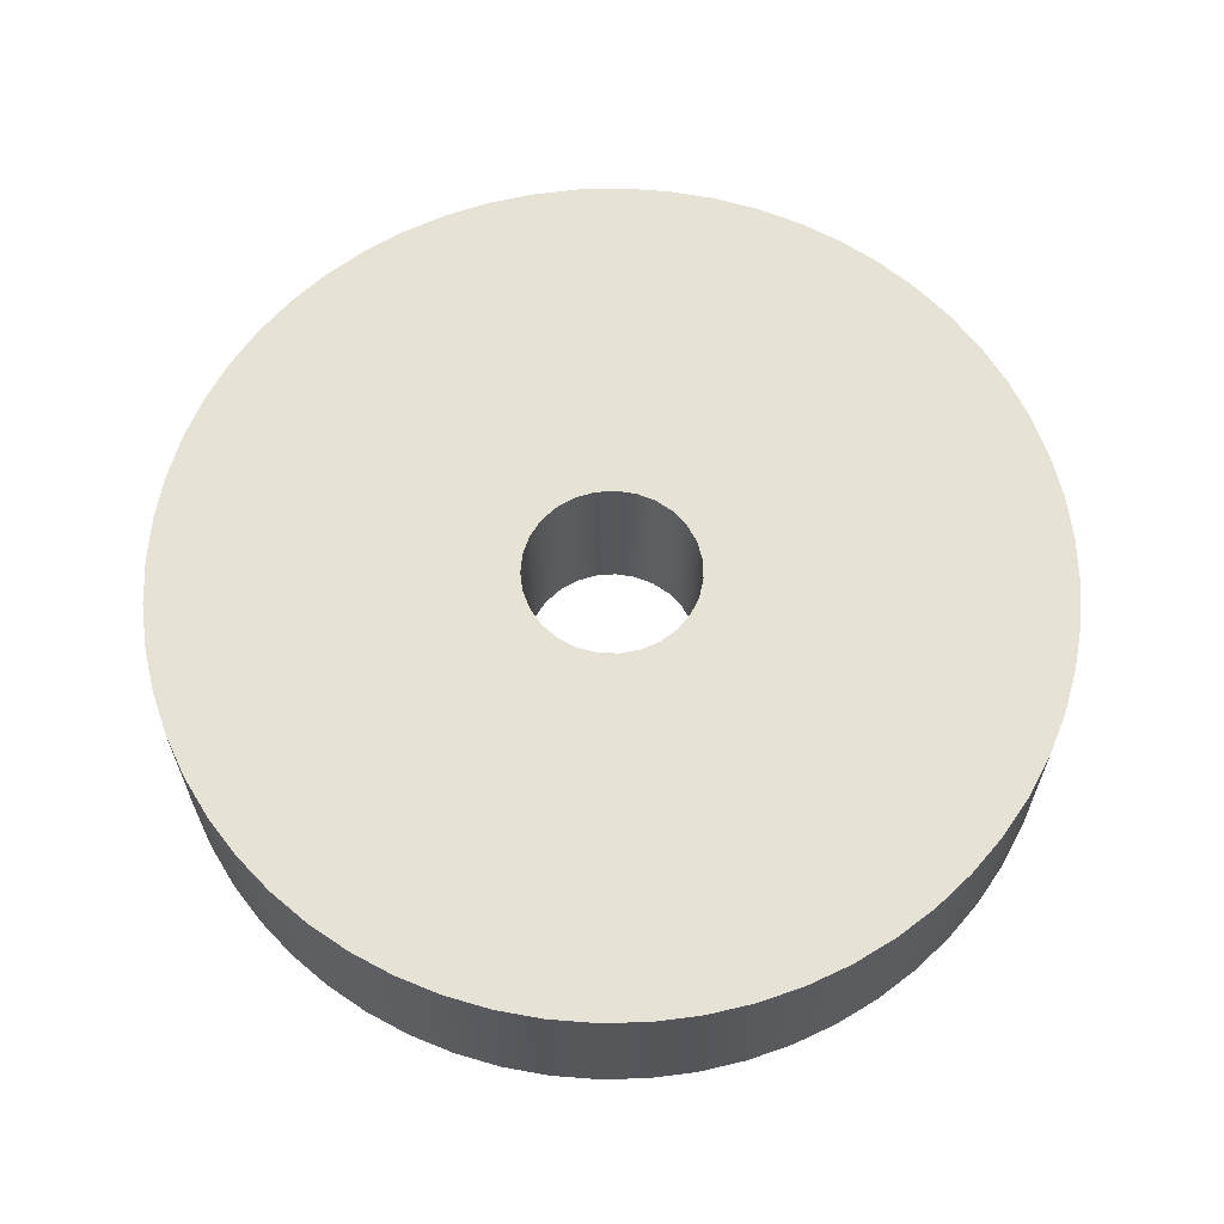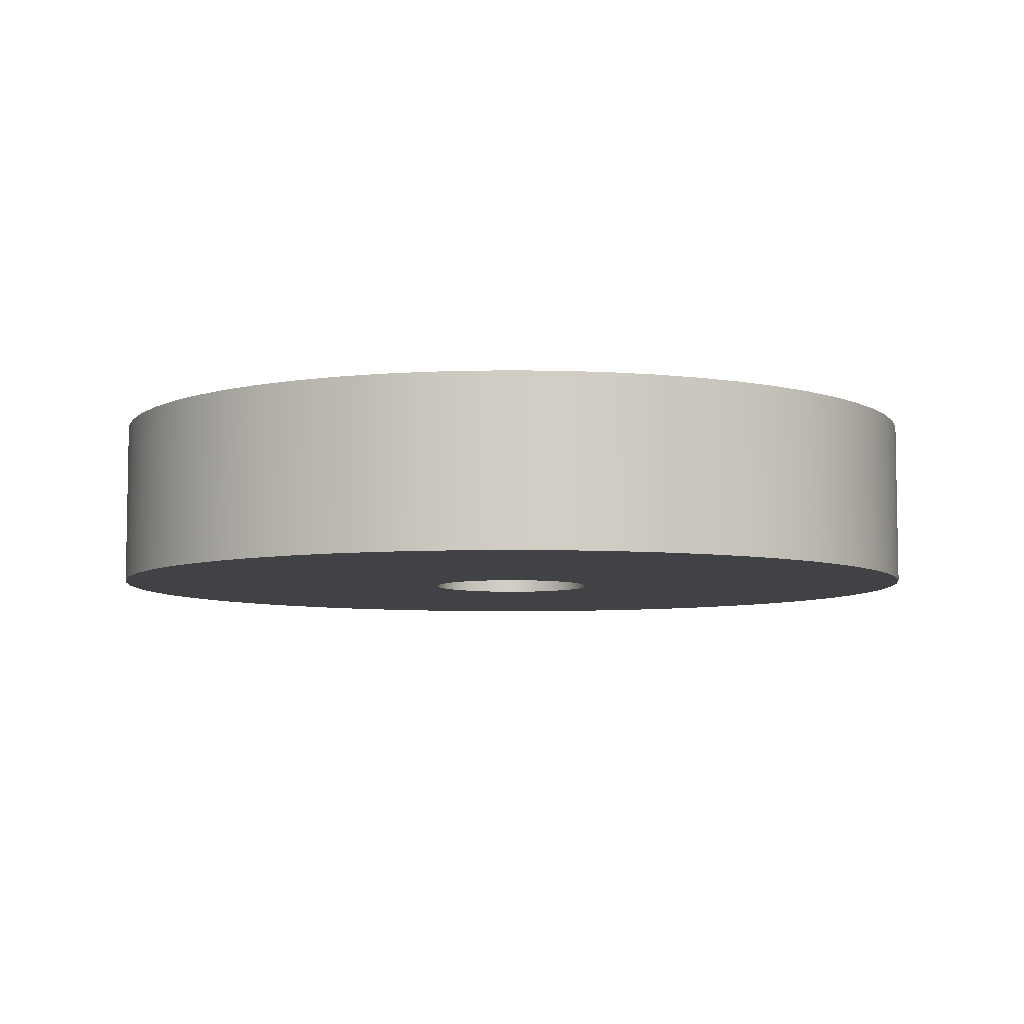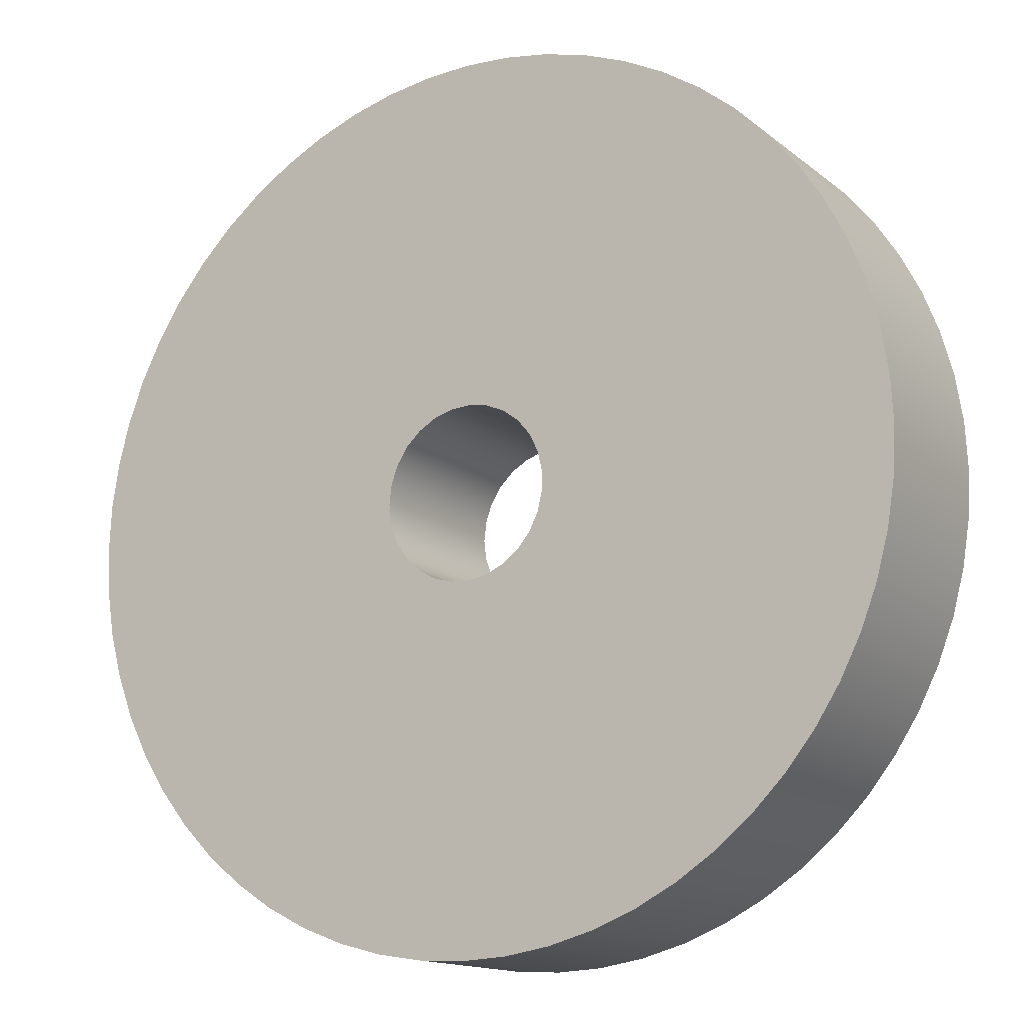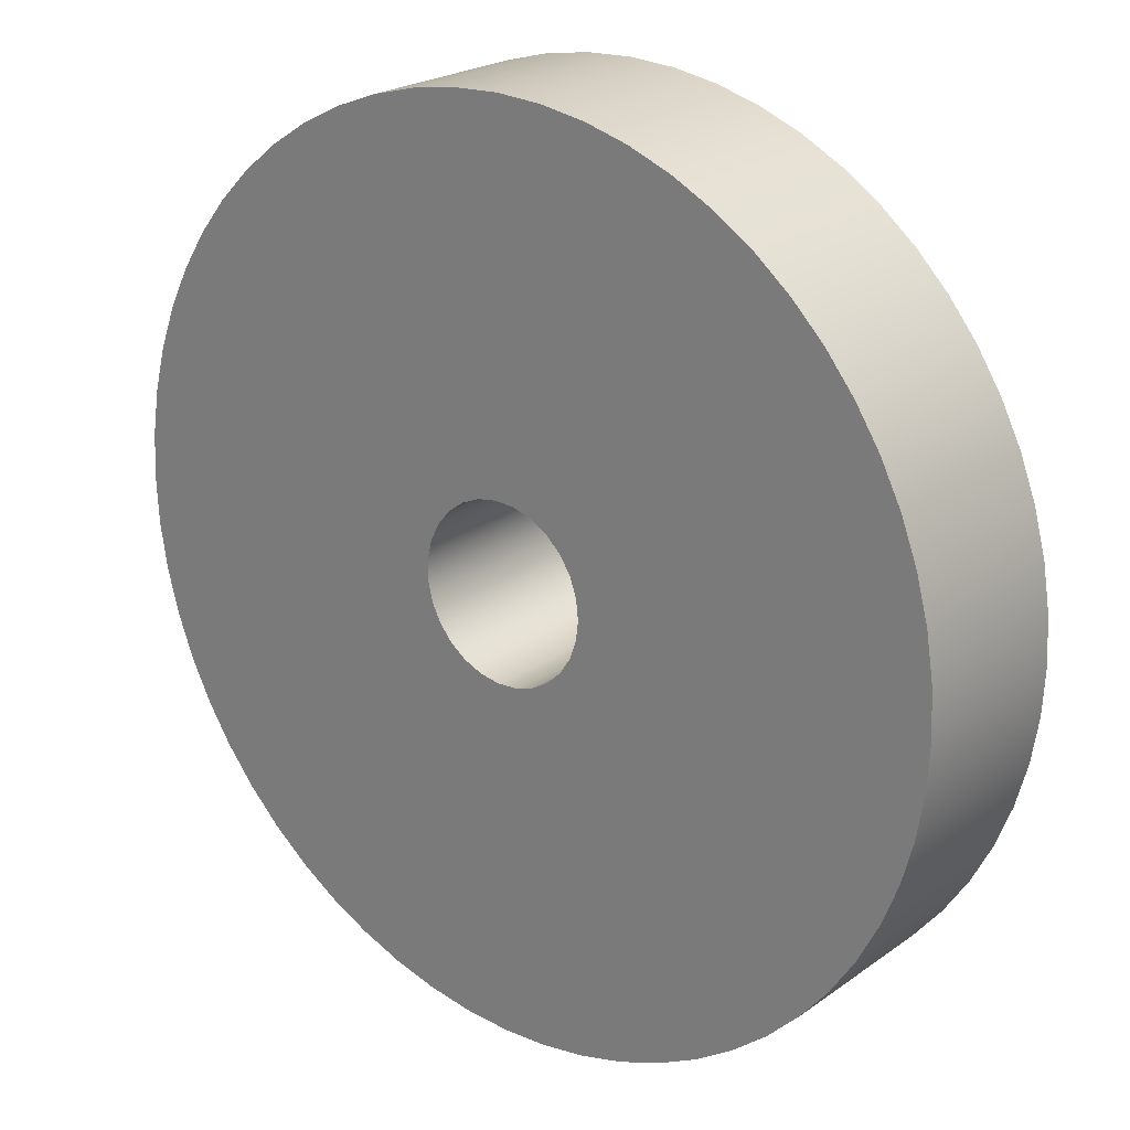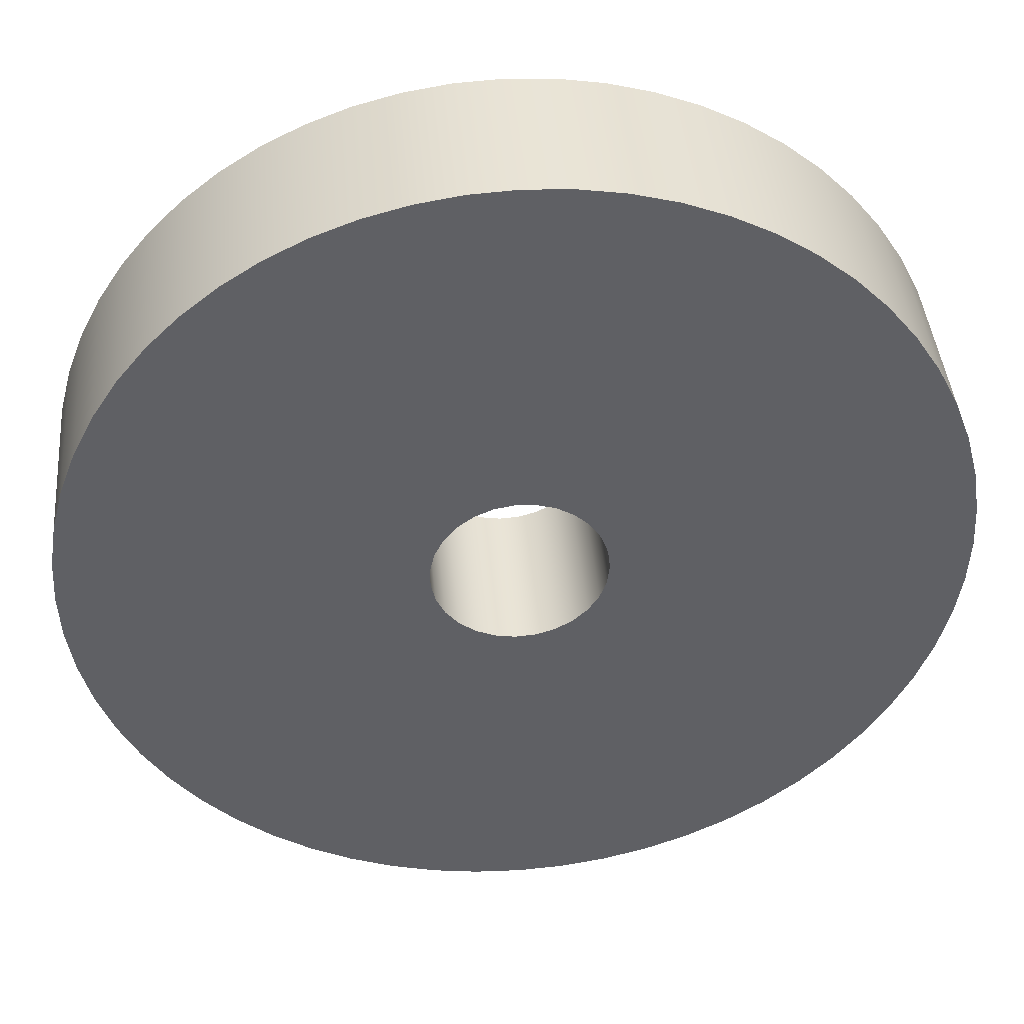
<metadata>
{"format":"obj","ext":"obj","renderer":"f3d","projection":"perspective","resolution":1024,"background":"white","views":[{"elev":63.4,"azim":145.5,"up":"+Z"},{"elev":-6.5,"azim":-24.8,"up":"+Z"},{"elev":-14.5,"azim":31.6,"up":"+Y"},{"elev":22.8,"azim":-140.2,"up":"+Y"},{"elev":42.0,"azim":174.9,"up":"+Y"}]}
</metadata>
<code>
v -0.635 -7.777e-17 1.27
v -0.6179 -0.1464 1.27
v -0.5675 -0.285 1.27
v -0.4864 -0.4082 1.27
v -0.3792 -0.5093 1.27
v -0.2515 -0.5831 1.27
v -0.1103 -0.6254 1.27
v 0.03692 -0.6339 1.27
v 0.1821 -0.6083 1.27
v 0.3175 -0.5499 1.27
v 0.4358 -0.4619 1.27
v 0.5305 -0.3489 1.27
v 0.5967 -0.2172 1.27
v 0.6307 -0.07372 1.27
v 0.6307 0.07372 1.27
v 0.5967 0.2172 1.27
v 0.5305 0.3489 1.27
v 0.4358 0.4619 1.27
v 0.3175 0.5499 1.27
v 0.1821 0.6083 1.27
v 0.03692 0.6339 1.27
v -0.1103 0.6254 1.27
v -0.2515 0.5831 1.27
v -0.3792 0.5093 1.27
v -0.4864 0.4082 1.27
v -0.5675 0.285 1.27
v -0.6179 0.1464 1.27
v -0.635 -7.777e-17 0
v -0.6179 0.1464 0
v -0.5675 0.285 0
v -0.4864 0.4082 0
v -0.3792 0.5093 0
v -0.2515 0.5831 0
v -0.1103 0.6254 0
v 0.03692 0.6339 0
v 0.1821 0.6083 0
v 0.3175 0.5499 0
v 0.4358 0.4619 0
v 0.5305 0.3489 0
v 0.5967 0.2172 0
v 0.6307 0.07372 0
v 0.6307 -0.07372 0
v 0.5967 -0.2172 0
v 0.5305 -0.3489 0
v 0.4358 -0.4619 0
v 0.3175 -0.5499 0
v 0.1821 -0.6083 0
v 0.03692 -0.6339 0
v -0.1103 -0.6254 0
v -0.2515 -0.5831 0
v -0.3792 -0.5093 0
v -0.4864 -0.4082 0
v -0.5675 -0.285 0
v -0.6179 -0.1464 0
v -0.635 -7.777e-17 1.27
v -0.635 -7.777e-17 0
v -3.235 -3.962e-16 1.27
v -3.217 0.3381 1.27
v -3.164 0.6726 1.27
v -3.077 0.9996 1.27
v -2.955 1.316 1.27
v -2.802 1.617 1.27
v -2.617 1.901 1.27
v -2.404 2.165 1.27
v -2.165 2.404 1.27
v -1.901 2.617 1.27
v -1.617 2.802 1.27
v -1.316 2.955 1.27
v -0.9996 3.077 1.27
v -0.6726 3.164 1.27
v -0.3381 3.217 1.27
v 1.981e-16 3.235 1.27
v 0.3381 3.217 1.27
v 0.6726 3.164 1.27
v 0.9996 3.077 1.27
v 1.316 2.955 1.27
v 1.617 2.802 1.27
v 1.901 2.617 1.27
v 2.165 2.404 1.27
v 2.404 2.165 1.27
v 2.617 1.901 1.27
v 2.802 1.617 1.27
v 2.955 1.316 1.27
v 3.077 0.9996 1.27
v 3.164 0.6726 1.27
v 3.217 0.3381 1.27
v 3.235 0 1.27
v 3.217 -0.3381 1.27
v 3.164 -0.6726 1.27
v 3.077 -0.9996 1.27
v 2.955 -1.316 1.27
v 2.802 -1.617 1.27
v 2.617 -1.901 1.27
v 2.404 -2.165 1.27
v 2.165 -2.404 1.27
v 1.901 -2.617 1.27
v 1.617 -2.802 1.27
v 1.316 -2.955 1.27
v 0.9996 -3.077 1.27
v 0.6726 -3.164 1.27
v 0.3381 -3.217 1.27
v 1.981e-16 -3.235 1.27
v -0.3381 -3.217 1.27
v -0.6726 -3.164 1.27
v -0.9996 -3.077 1.27
v -1.316 -2.955 1.27
v -1.617 -2.802 1.27
v -1.901 -2.617 1.27
v -2.165 -2.404 1.27
v -2.404 -2.165 1.27
v -2.617 -1.901 1.27
v -2.802 -1.617 1.27
v -2.955 -1.316 1.27
v -3.077 -0.9996 1.27
v -3.164 -0.6726 1.27
v -3.217 -0.3381 1.27
v -3.235 -3.962e-16 0
v -3.217 -0.3381 0
v -3.164 -0.6726 0
v -3.077 -0.9996 0
v -2.955 -1.316 0
v -2.802 -1.617 0
v -2.617 -1.901 0
v -2.404 -2.165 0
v -2.165 -2.404 0
v -1.901 -2.617 0
v -1.617 -2.802 0
v -1.316 -2.955 0
v -0.9996 -3.077 0
v -0.6726 -3.164 0
v -0.3381 -3.217 0
v 1.981e-16 -3.235 0
v 0.3381 -3.217 0
v 0.6726 -3.164 0
v 0.9996 -3.077 0
v 1.316 -2.955 0
v 1.617 -2.802 0
v 1.901 -2.617 0
v 2.165 -2.404 0
v 2.404 -2.165 0
v 2.617 -1.901 0
v 2.802 -1.617 0
v 2.955 -1.316 0
v 3.077 -0.9996 0
v 3.164 -0.6726 0
v 3.217 -0.3381 0
v 3.235 0 0
v 3.217 0.3381 0
v 3.164 0.6726 0
v 3.077 0.9996 0
v 2.955 1.316 0
v 2.802 1.617 0
v 2.617 1.901 0
v 2.404 2.165 0
v 2.165 2.404 0
v 1.901 2.617 0
v 1.617 2.802 0
v 1.316 2.955 0
v 0.9996 3.077 0
v 0.6726 3.164 0
v 0.3381 3.217 0
v 1.981e-16 3.235 0
v -0.3381 3.217 0
v -0.6726 3.164 0
v -0.9996 3.077 0
v -1.316 2.955 0
v -1.617 2.802 0
v -1.901 2.617 0
v -2.165 2.404 0
v -2.404 2.165 0
v -2.617 1.901 0
v -2.802 1.617 0
v -2.955 1.316 0
v -3.077 0.9996 0
v -3.164 0.6726 0
v -3.217 0.3381 0
v -3.235 -3.962e-16 0
v -3.235 -3.962e-16 1.27
v -0.635 -7.777e-17 1.27
v -0.6179 0.1464 1.27
v -0.5675 0.285 1.27
v -0.4864 0.4082 1.27
v -0.3792 0.5093 1.27
v -0.2515 0.5831 1.27
v -0.1103 0.6254 1.27
v 0.03692 0.6339 1.27
v 0.1821 0.6083 1.27
v 0.3175 0.5499 1.27
v 0.4358 0.4619 1.27
v 0.5305 0.3489 1.27
v 0.5967 0.2172 1.27
v 0.6307 0.07372 1.27
v 0.6307 -0.07372 1.27
v 0.5967 -0.2172 1.27
v 0.5305 -0.3489 1.27
v 0.4358 -0.4619 1.27
v 0.3175 -0.5499 1.27
v 0.1821 -0.6083 1.27
v 0.03692 -0.6339 1.27
v -0.1103 -0.6254 1.27
v -0.2515 -0.5831 1.27
v -0.3792 -0.5093 1.27
v -0.4864 -0.4082 1.27
v -0.5675 -0.285 1.27
v -0.6179 -0.1464 1.27
v -3.235 -3.962e-16 1.27
v -3.217 -0.3381 1.27
v -3.164 -0.6726 1.27
v -3.077 -0.9996 1.27
v -2.955 -1.316 1.27
v -2.802 -1.617 1.27
v -2.617 -1.901 1.27
v -2.404 -2.165 1.27
v -2.165 -2.404 1.27
v -1.901 -2.617 1.27
v -1.617 -2.802 1.27
v -1.316 -2.955 1.27
v -0.9996 -3.077 1.27
v -0.6726 -3.164 1.27
v -0.3381 -3.217 1.27
v 1.981e-16 -3.235 1.27
v 0.3381 -3.217 1.27
v 0.6726 -3.164 1.27
v 0.9996 -3.077 1.27
v 1.316 -2.955 1.27
v 1.617 -2.802 1.27
v 1.901 -2.617 1.27
v 2.165 -2.404 1.27
v 2.404 -2.165 1.27
v 2.617 -1.901 1.27
v 2.802 -1.617 1.27
v 2.955 -1.316 1.27
v 3.077 -0.9996 1.27
v 3.164 -0.6726 1.27
v 3.217 -0.3381 1.27
v 3.235 0 1.27
v 3.217 0.3381 1.27
v 3.164 0.6726 1.27
v 3.077 0.9996 1.27
v 2.955 1.316 1.27
v 2.802 1.617 1.27
v 2.617 1.901 1.27
v 2.404 2.165 1.27
v 2.165 2.404 1.27
v 1.901 2.617 1.27
v 1.617 2.802 1.27
v 1.316 2.955 1.27
v 0.9996 3.077 1.27
v 0.6726 3.164 1.27
v 0.3381 3.217 1.27
v 1.981e-16 3.235 1.27
v -0.3381 3.217 1.27
v -0.6726 3.164 1.27
v -0.9996 3.077 1.27
v -1.316 2.955 1.27
v -1.617 2.802 1.27
v -1.901 2.617 1.27
v -2.165 2.404 1.27
v -2.404 2.165 1.27
v -2.617 1.901 1.27
v -2.802 1.617 1.27
v -2.955 1.316 1.27
v -3.077 0.9996 1.27
v -3.164 0.6726 1.27
v -3.217 0.3381 1.27
v -0.635 -7.777e-17 0
v -0.6179 -0.1464 0
v -0.5675 -0.285 0
v -0.4864 -0.4082 0
v -0.3792 -0.5093 0
v -0.2515 -0.5831 0
v -0.1103 -0.6254 0
v 0.03692 -0.6339 0
v 0.1821 -0.6083 0
v 0.3175 -0.5499 0
v 0.4358 -0.4619 0
v 0.5305 -0.3489 0
v 0.5967 -0.2172 0
v 0.6307 -0.07372 0
v 0.6307 0.07372 0
v 0.5967 0.2172 0
v 0.5305 0.3489 0
v 0.4358 0.4619 0
v 0.3175 0.5499 0
v 0.1821 0.6083 0
v 0.03692 0.6339 0
v -0.1103 0.6254 0
v -0.2515 0.5831 0
v -0.3792 0.5093 0
v -0.4864 0.4082 0
v -0.5675 0.285 0
v -0.6179 0.1464 0
v -3.235 -3.962e-16 0
v -3.217 0.3381 0
v -3.164 0.6726 0
v -3.077 0.9996 0
v -2.955 1.316 0
v -2.802 1.617 0
v -2.617 1.901 0
v -2.404 2.165 0
v -2.165 2.404 0
v -1.901 2.617 0
v -1.617 2.802 0
v -1.316 2.955 0
v -0.9996 3.077 0
v -0.6726 3.164 0
v -0.3381 3.217 0
v 1.981e-16 3.235 0
v 0.3381 3.217 0
v 0.6726 3.164 0
v 0.9996 3.077 0
v 1.316 2.955 0
v 1.617 2.802 0
v 1.901 2.617 0
v 2.165 2.404 0
v 2.404 2.165 0
v 2.617 1.901 0
v 2.802 1.617 0
v 2.955 1.316 0
v 3.077 0.9996 0
v 3.164 0.6726 0
v 3.217 0.3381 0
v 3.235 0 0
v 3.217 -0.3381 0
v 3.164 -0.6726 0
v 3.077 -0.9996 0
v 2.955 -1.316 0
v 2.802 -1.617 0
v 2.617 -1.901 0
v 2.404 -2.165 0
v 2.165 -2.404 0
v 1.901 -2.617 0
v 1.617 -2.802 0
v 1.316 -2.955 0
v 0.9996 -3.077 0
v 0.6726 -3.164 0
v 0.3381 -3.217 0
v 1.981e-16 -3.235 0
v -0.3381 -3.217 0
v -0.6726 -3.164 0
v -0.9996 -3.077 0
v -1.316 -2.955 0
v -1.617 -2.802 0
v -1.901 -2.617 0
v -2.165 -2.404 0
v -2.404 -2.165 0
v -2.617 -1.901 0
v -2.802 -1.617 0
v -2.955 -1.316 0
v -3.077 -0.9996 0
v -3.164 -0.6726 0
v -3.217 -0.3381 0
g d2c93008-e32a-11ea-8726-54bf646e7e1f
f 2 54 1
f 1 54 56
f 55 28 27
f 27 28 29
f 27 29 26
f 26 29 30
f 26 30 25
f 25 30 31
f 25 31 24
f 24 31 32
f 24 32 23
f 23 32 33
f 23 33 22
f 22 33 34
f 22 34 21
f 21 34 35
f 21 35 20
f 20 35 36
f 20 36 19
f 19 36 37
f 19 37 18
f 18 37 38
f 18 38 17
f 17 38 39
f 17 39 16
f 16 39 40
f 16 40 15
f 15 40 41
f 15 41 14
f 14 41 42
f 14 42 13
f 13 42 43
f 13 43 12
f 12 43 44
f 12 44 11
f 11 44 45
f 11 45 10
f 10 45 46
f 10 46 9
f 9 46 47
f 9 47 8
f 8 47 48
f 8 48 7
f 7 48 49
f 7 49 6
f 6 49 50
f 6 50 5
f 5 50 51
f 5 51 4
f 4 51 52
f 4 52 3
f 3 52 53
f 3 53 2
f 2 53 54
g d2c97e24-e32a-11ea-82e5-54bf646e7e1f
f 58 176 57
f 57 176 177
f 178 117 116
f 116 117 118
f 116 118 115
f 115 118 119
f 115 119 114
f 114 119 120
f 114 120 113
f 113 120 121
f 113 121 112
f 112 121 122
f 112 122 111
f 111 122 123
f 111 123 110
f 110 123 124
f 110 124 109
f 109 124 125
f 109 125 108
f 108 125 126
f 108 126 107
f 107 126 127
f 107 127 106
f 106 127 128
f 106 128 105
f 105 128 129
f 105 129 104
f 104 129 130
f 104 130 103
f 103 130 131
f 103 131 102
f 102 131 132
f 102 132 101
f 101 132 133
f 101 133 100
f 100 133 134
f 100 134 99
f 99 134 135
f 99 135 98
f 98 135 136
f 98 136 97
f 97 136 137
f 97 137 96
f 96 137 138
f 96 138 95
f 95 138 139
f 95 139 94
f 94 139 140
f 94 140 93
f 93 140 141
f 93 141 92
f 92 141 142
f 92 142 91
f 91 142 143
f 91 143 90
f 90 143 144
f 90 144 89
f 89 144 145
f 89 145 88
f 88 145 146
f 88 146 87
f 87 146 147
f 87 147 86
f 86 147 148
f 86 148 85
f 85 148 149
f 85 149 84
f 84 149 150
f 84 150 83
f 83 150 151
f 83 151 82
f 82 151 152
f 82 152 81
f 81 152 153
f 81 153 80
f 80 153 154
f 80 154 79
f 79 154 155
f 79 155 78
f 78 155 156
f 78 156 77
f 77 156 157
f 77 157 76
f 76 157 158
f 76 158 75
f 75 158 159
f 75 159 74
f 74 159 160
f 74 160 73
f 73 160 161
f 73 161 72
f 72 161 162
f 72 162 71
f 71 162 163
f 71 163 70
f 70 163 164
f 70 164 69
f 69 164 165
f 69 165 68
f 68 165 166
f 68 166 67
f 67 166 167
f 67 167 66
f 66 167 168
f 66 168 65
f 65 168 169
f 65 169 64
f 64 169 170
f 64 170 63
f 63 170 171
f 63 171 62
f 62 171 172
f 62 172 61
f 61 172 173
f 61 173 60
f 60 173 174
f 60 174 59
f 59 174 175
f 59 175 58
f 58 175 176
g d2c9a530-e32a-11ea-a892-54bf646e7e1f
f 180 265 179
f 179 265 206
f 179 206 207
f 181 263 180
f 180 263 264
f 180 264 265
f 182 260 181
f 181 260 261
f 181 261 262
f 183 258 182
f 182 258 259
f 182 259 260
f 184 256 183
f 183 256 257
f 183 257 258
f 185 254 184
f 184 254 255
f 184 255 256
f 186 252 185
f 185 252 253
f 185 253 254
f 187 249 186
f 186 249 250
f 186 250 251
f 188 247 187
f 187 247 248
f 187 248 249
f 189 245 188
f 188 245 246
f 188 246 247
f 190 243 189
f 189 243 244
f 189 244 245
f 191 240 190
f 190 240 241
f 190 241 242
f 192 238 191
f 191 238 239
f 191 239 240
f 193 236 192
f 192 236 237
f 192 237 238
f 194 234 193
f 193 234 235
f 193 235 236
f 195 232 194
f 194 232 233
f 194 233 234
f 196 229 195
f 195 229 230
f 195 230 231
f 197 227 196
f 196 227 228
f 196 228 229
f 198 225 197
f 197 225 226
f 197 226 227
f 199 223 198
f 198 223 224
f 198 224 225
f 200 220 199
f 199 220 221
f 199 221 222
f 201 218 200
f 200 218 219
f 200 219 220
f 202 216 201
f 201 216 217
f 201 217 218
f 203 214 202
f 202 214 215
f 202 215 216
f 204 212 203
f 203 212 213
f 203 213 214
f 205 209 204
f 204 209 210
f 204 210 211
f 179 207 205
f 205 207 208
f 205 208 209
f 211 212 204
f 222 223 199
f 231 232 195
f 242 243 190
f 251 252 186
f 262 263 181
g d2c9f34c-e32a-11ea-a2fd-54bf646e7e1f
f 267 352 266
f 266 352 293
f 266 293 294
f 268 350 267
f 267 350 351
f 267 351 352
f 269 347 268
f 268 347 348
f 268 348 349
f 270 345 269
f 269 345 346
f 269 346 347
f 271 343 270
f 270 343 344
f 270 344 345
f 272 341 271
f 271 341 342
f 271 342 343
f 273 339 272
f 272 339 340
f 272 340 341
f 274 336 273
f 273 336 337
f 273 337 338
f 275 334 274
f 274 334 335
f 274 335 336
f 276 332 275
f 275 332 333
f 275 333 334
f 277 330 276
f 276 330 331
f 276 331 332
f 278 327 277
f 277 327 328
f 277 328 329
f 279 325 278
f 278 325 326
f 278 326 327
f 280 323 279
f 279 323 324
f 279 324 325
f 281 321 280
f 280 321 322
f 280 322 323
f 282 319 281
f 281 319 320
f 281 320 321
f 283 316 282
f 282 316 317
f 282 317 318
f 284 314 283
f 283 314 315
f 283 315 316
f 285 312 284
f 284 312 313
f 284 313 314
f 286 310 285
f 285 310 311
f 285 311 312
f 287 307 286
f 286 307 308
f 286 308 309
f 288 305 287
f 287 305 306
f 287 306 307
f 289 303 288
f 288 303 304
f 288 304 305
f 290 301 289
f 289 301 302
f 289 302 303
f 291 299 290
f 290 299 300
f 290 300 301
f 292 296 291
f 291 296 297
f 291 297 298
f 266 294 292
f 292 294 295
f 292 295 296
f 298 299 291
f 309 310 286
f 318 319 282
f 329 330 277
f 338 339 273
f 349 350 268

</code>
